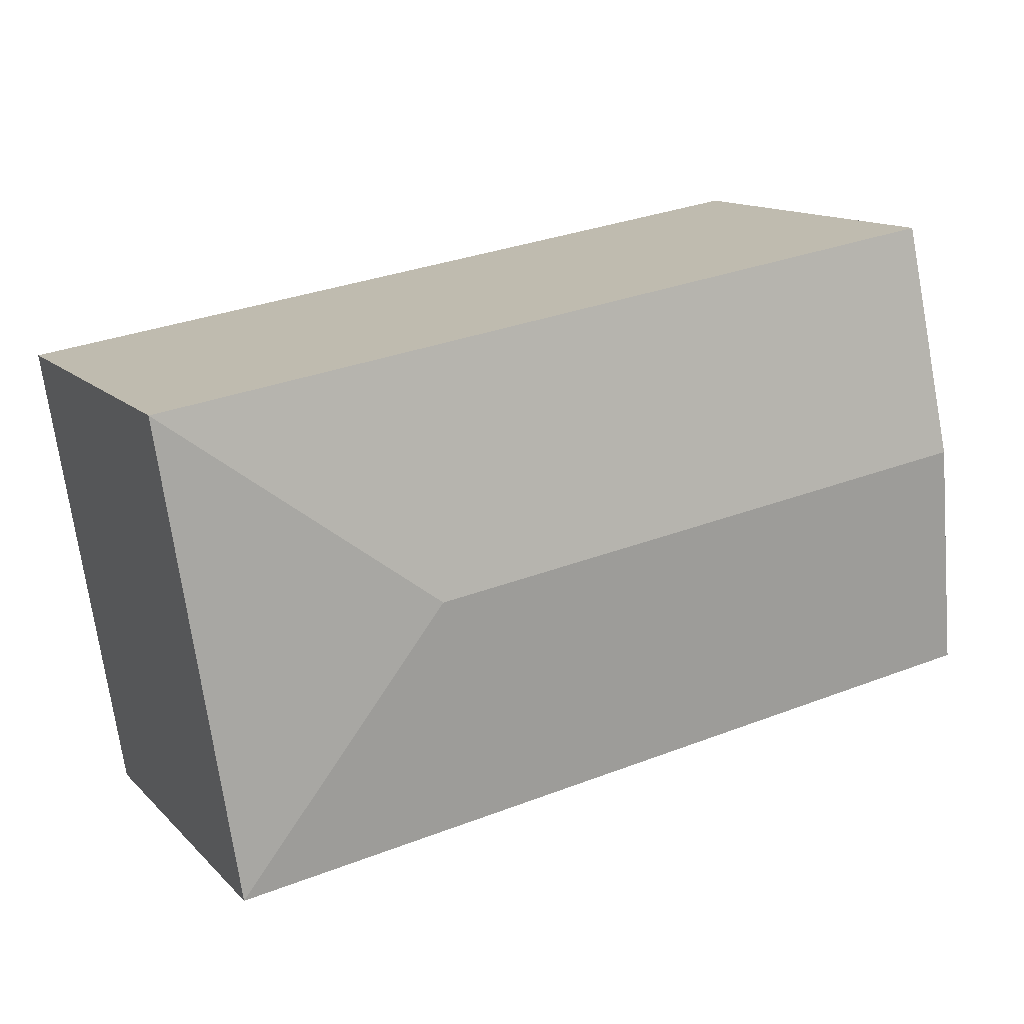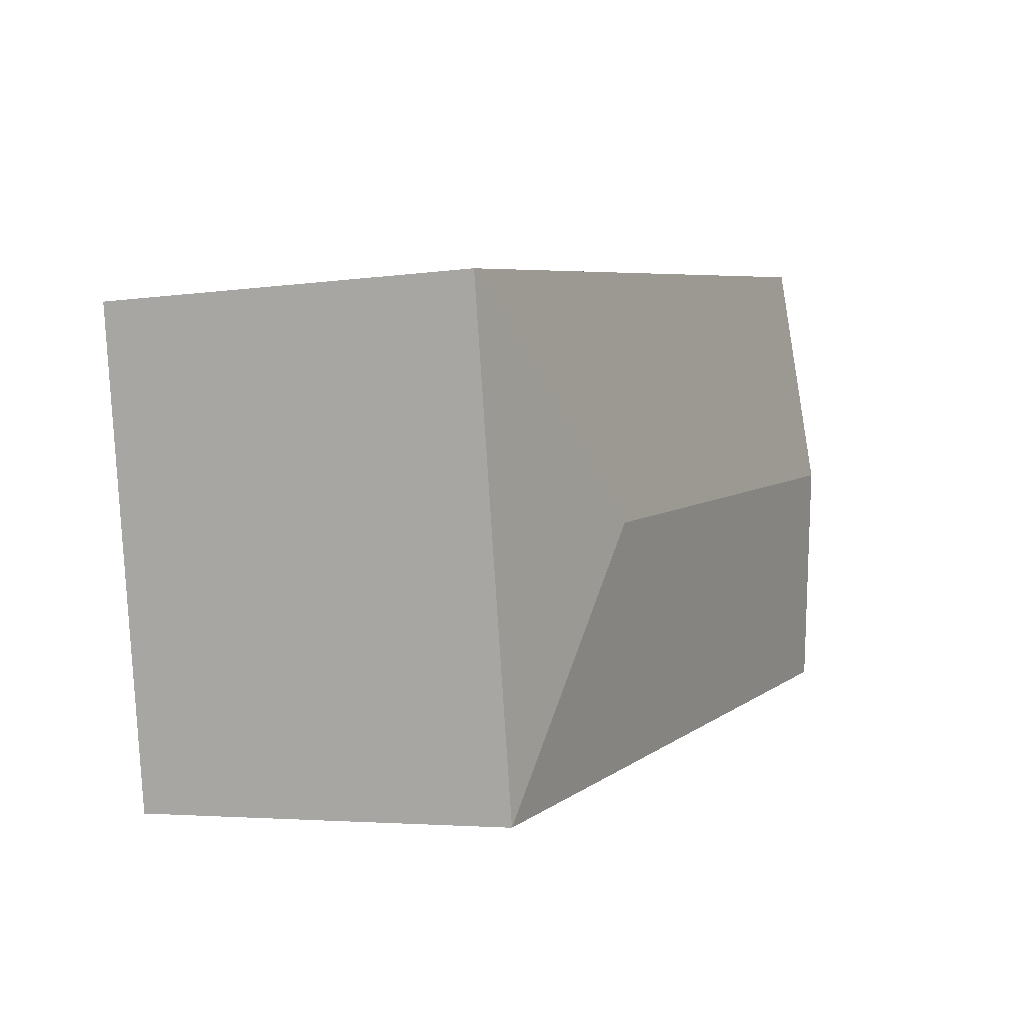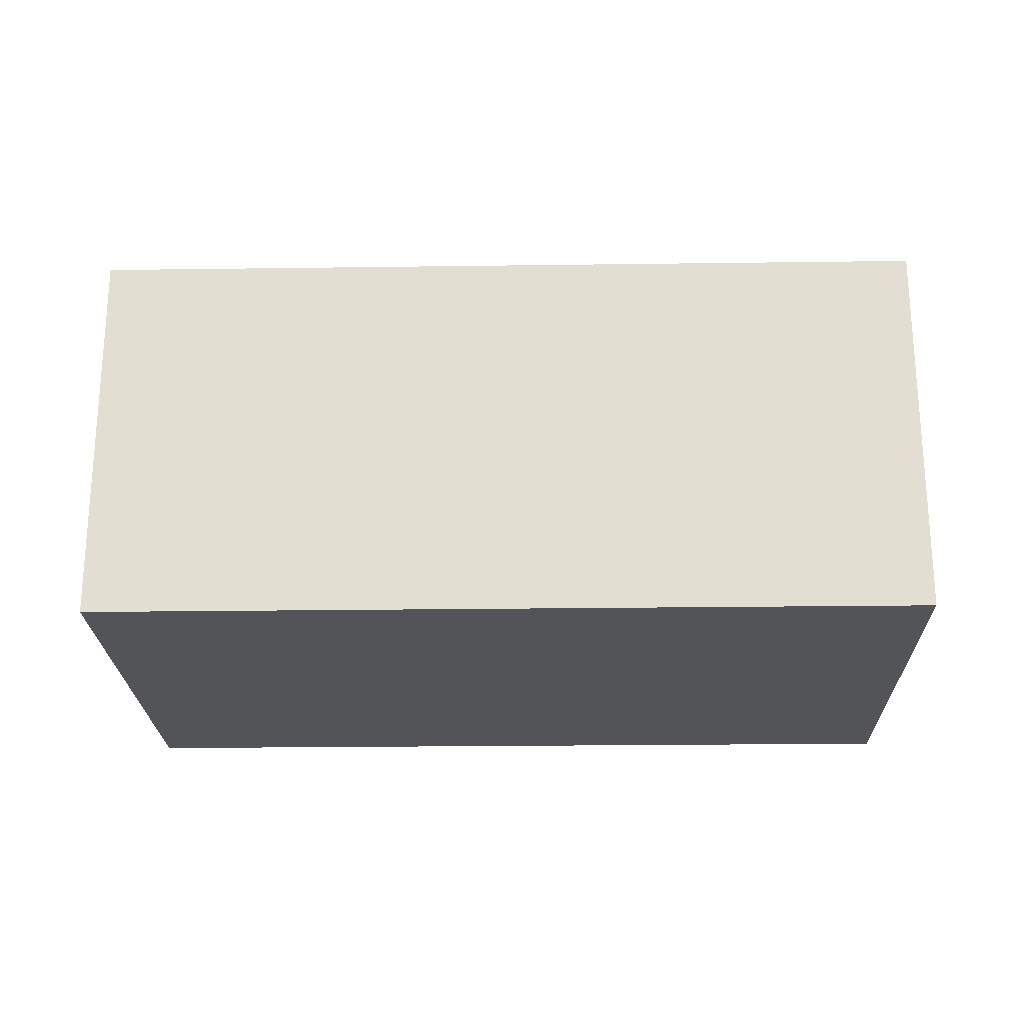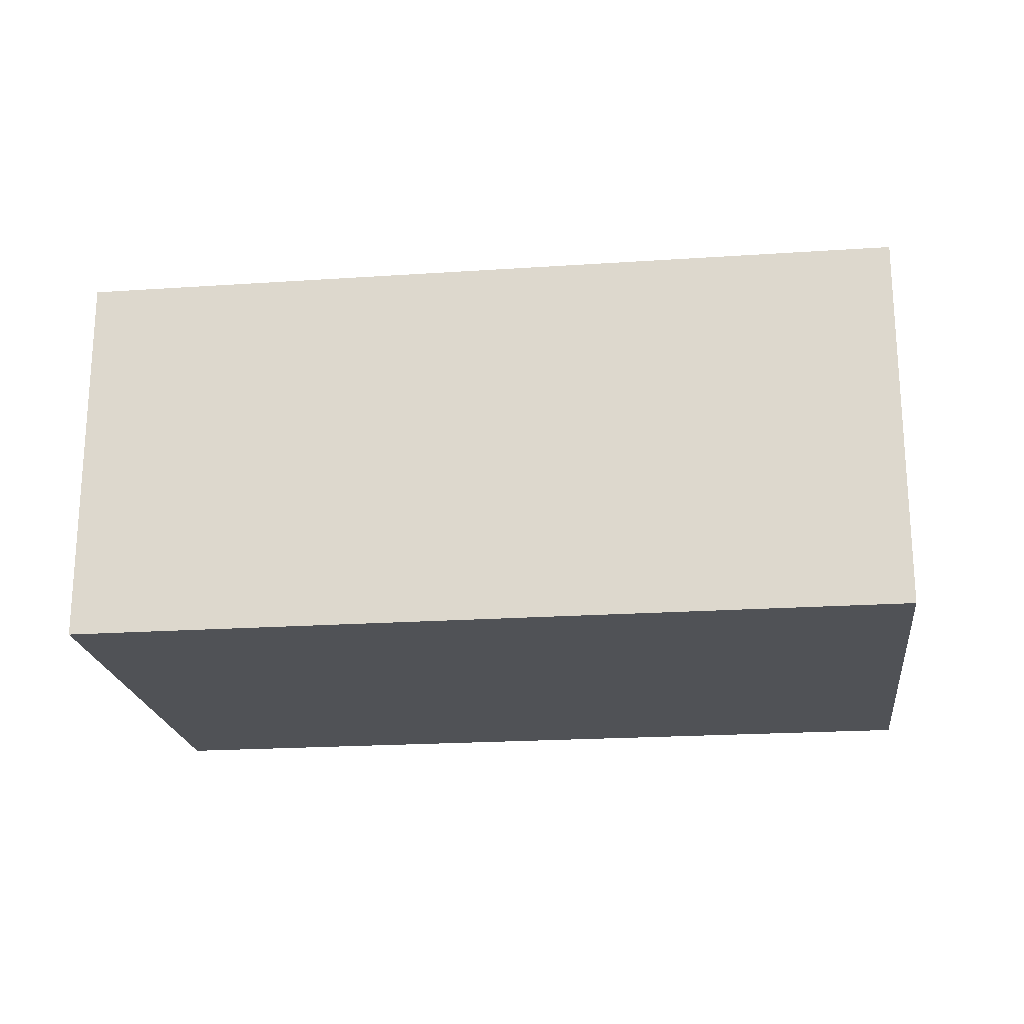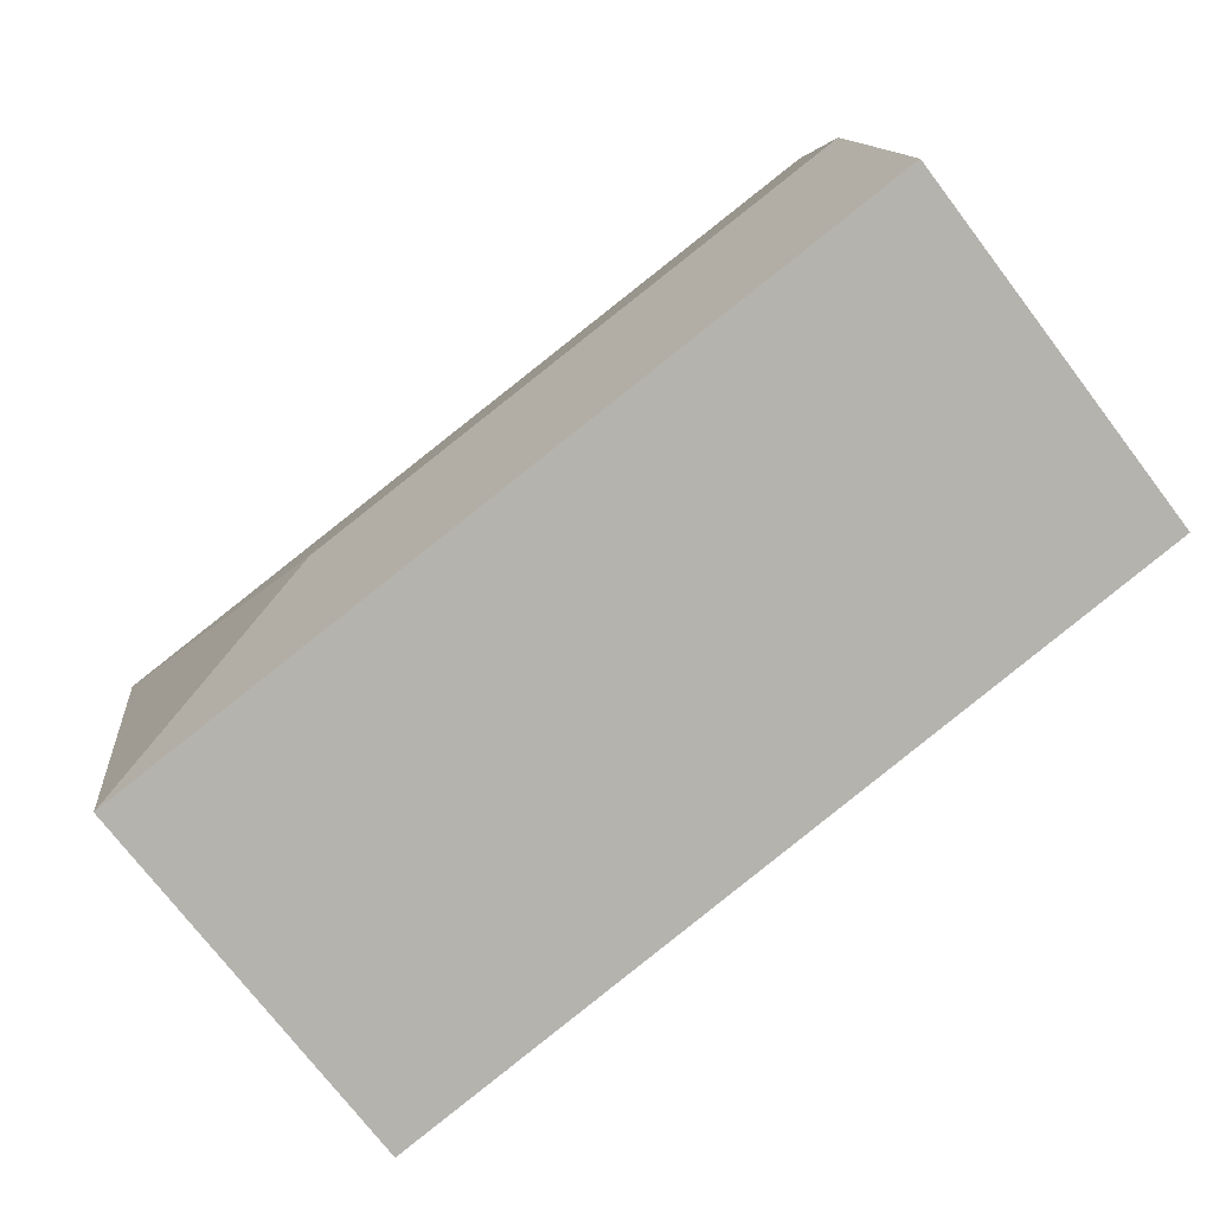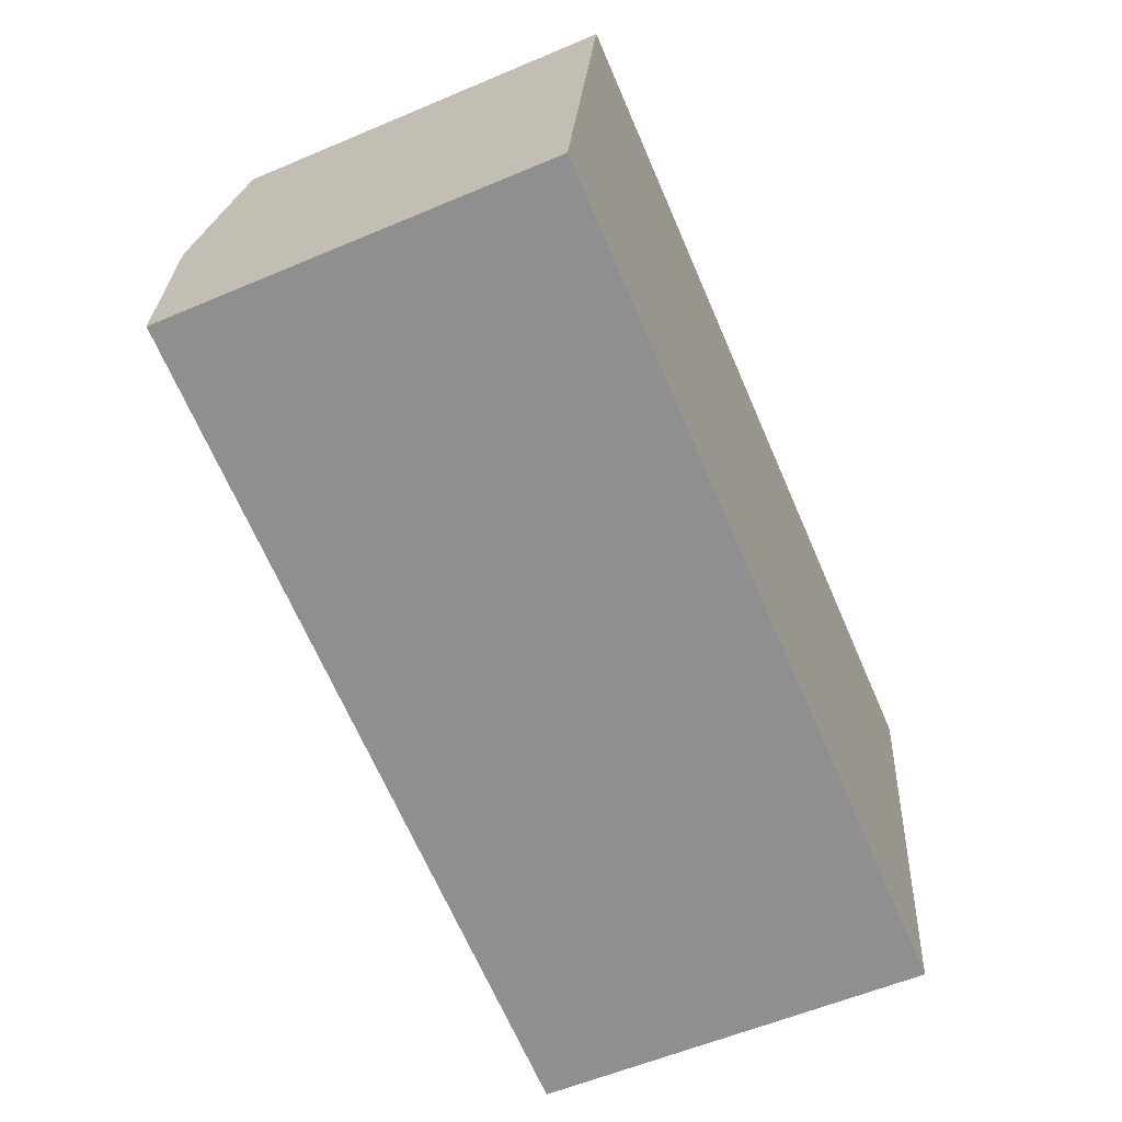
<metadata>
{"format":"obj","ext":"obj","renderer":"f3d","projection":"perspective","resolution":1024,"background":"white","views":[{"elev":13.2,"azim":153.2,"up":"+Z"},{"elev":-4.0,"azim":115.6,"up":"+Z"},{"elev":-22.8,"azim":10.2,"up":"+Y"},{"elev":-20.9,"azim":15.8,"up":"+Y"},{"elev":-74.3,"azim":-142.6,"up":"+Z"},{"elev":-57.8,"azim":-66.3,"up":"+Z"}]}
</metadata>
<code>
v  3.888 2.525 0.902
v  0.46 2.381 2.947
v  5.592 2.381 2.145
v  0.23 2.525 1.473
v  5.131 2.381 -0.802
v  0 2.381 1.458e-16
v  0 0 0
v  0.46 -1.805e-16 2.947
v  0.23 -9.02e-17 1.473
v  5.592 -1.313e-16 2.145
v  5.131 4.911e-17 -0.802
g defaultobject
f 1 2 3
f 2 1 4
f 1 3 5
f 6 1 5
f 1 6 4
f 7 4 6
f 4 7 2
f 2 7 8
f 8 7 9
f 8 3 2
f 3 8 10
f 10 5 3
f 5 10 11
f 11 6 5
f 6 11 7
f 9 10 8
f 10 9 7
f 10 7 11

</code>
